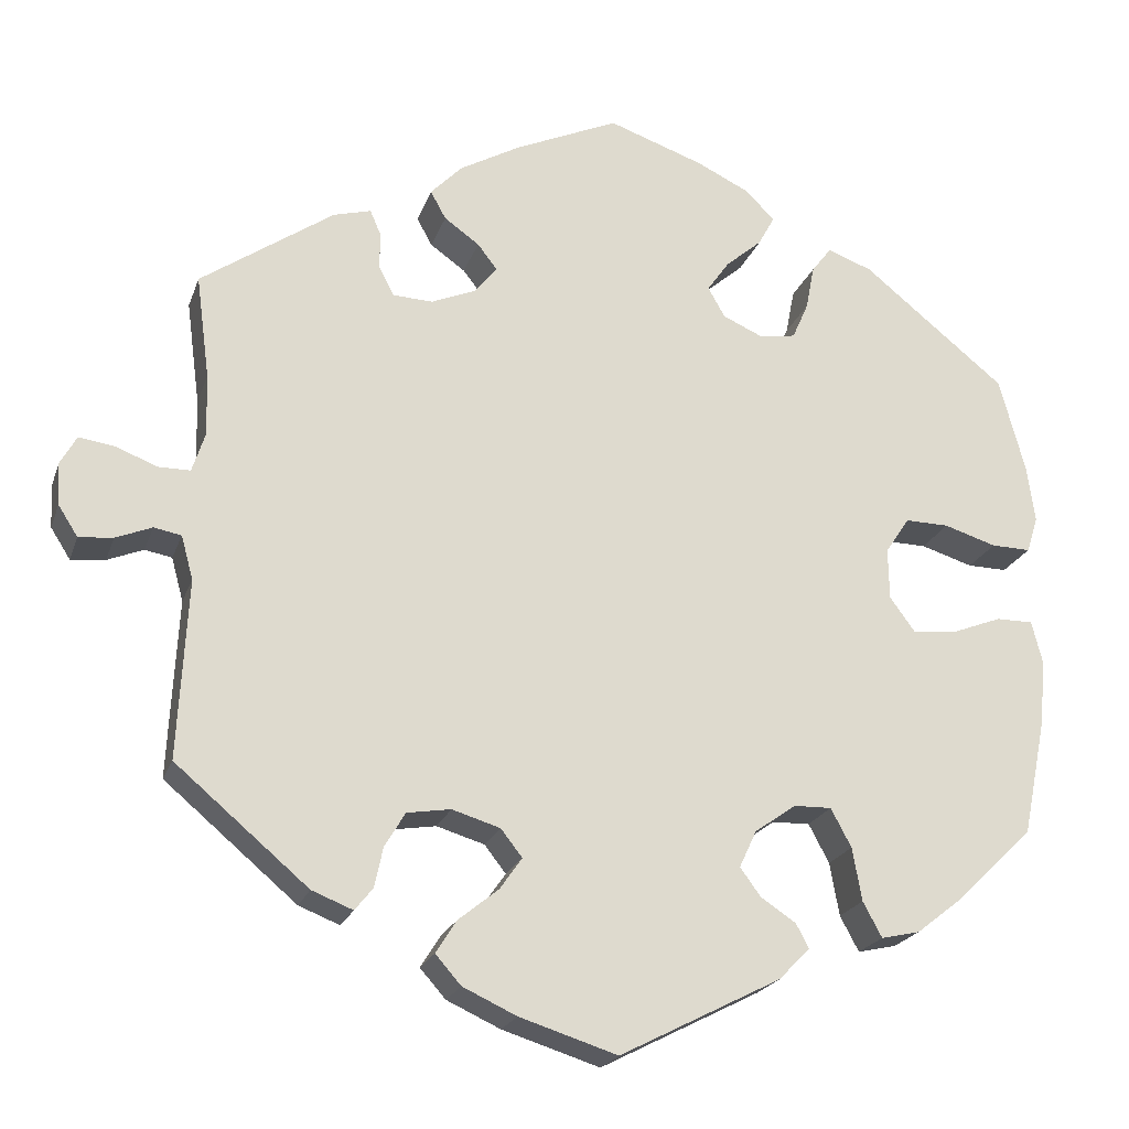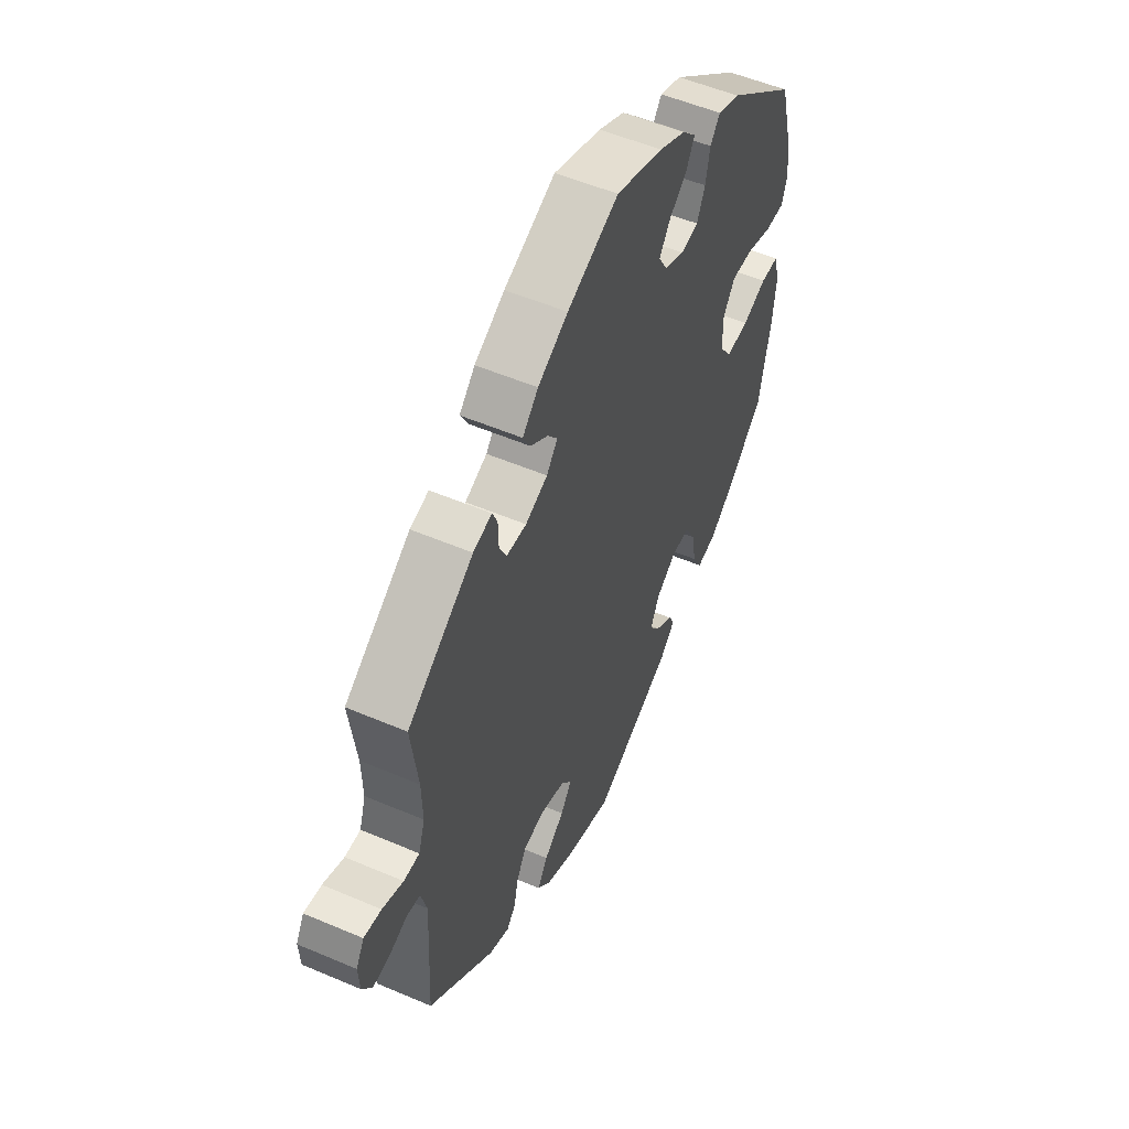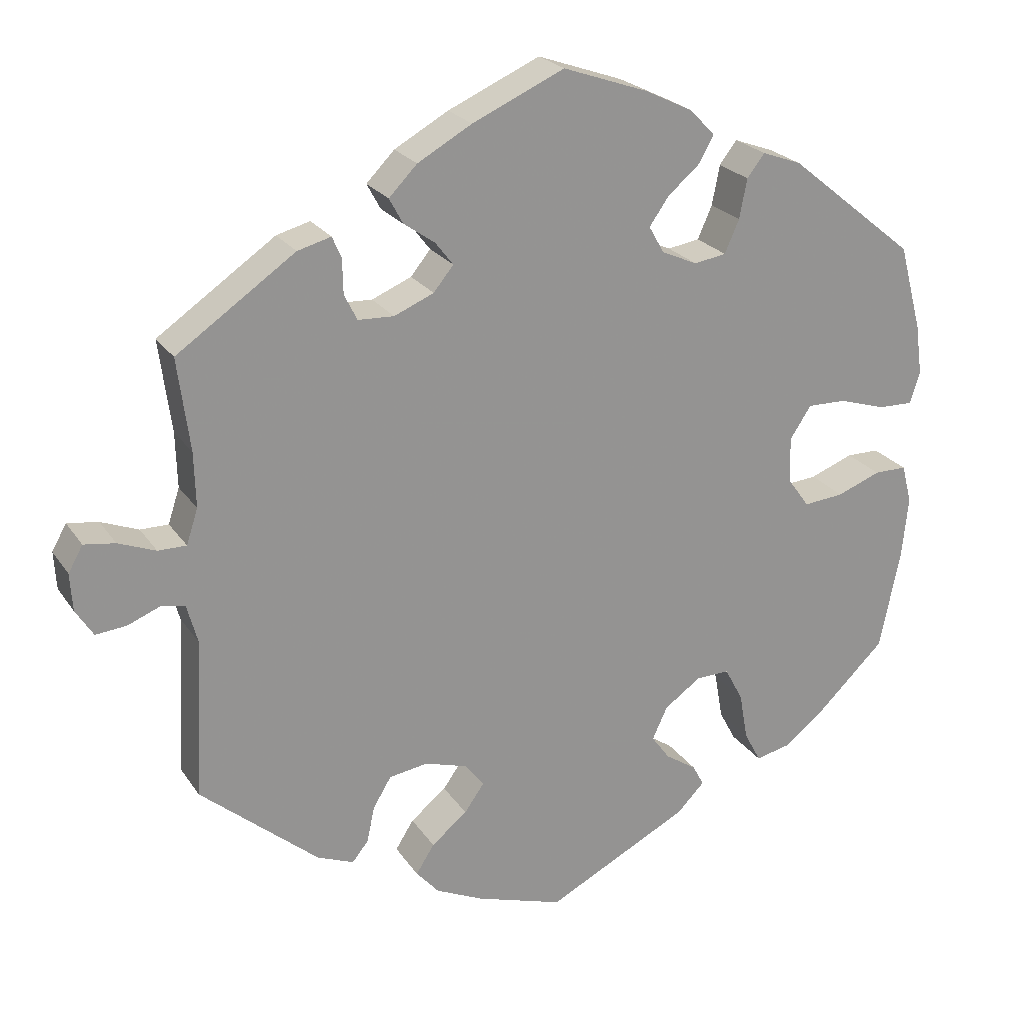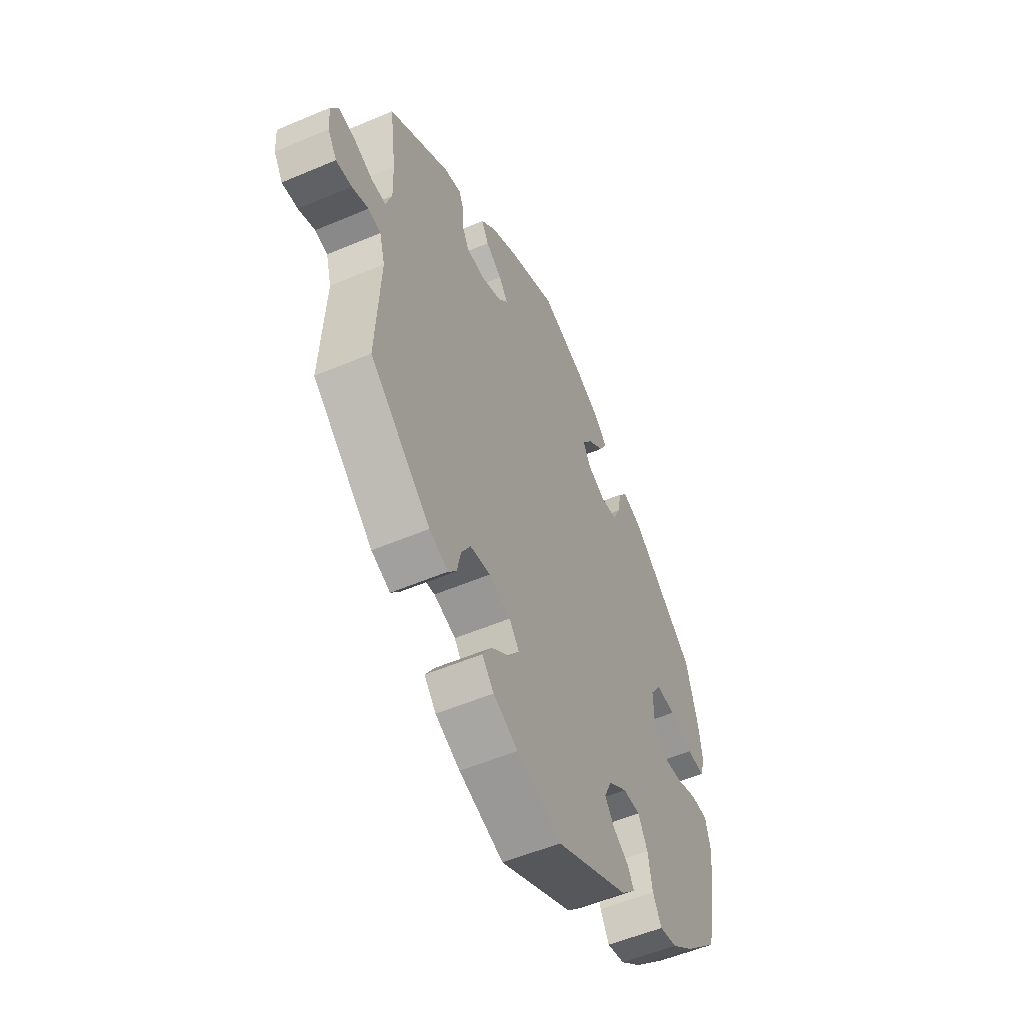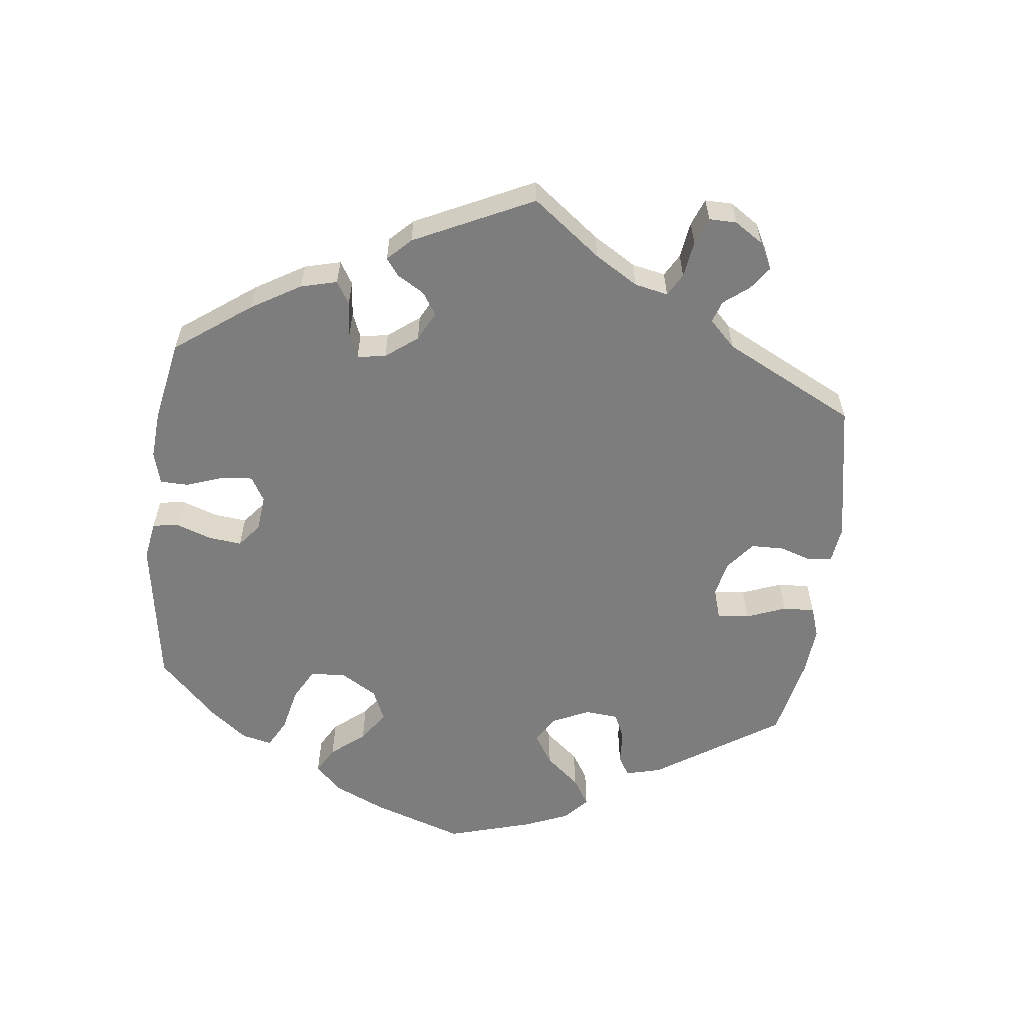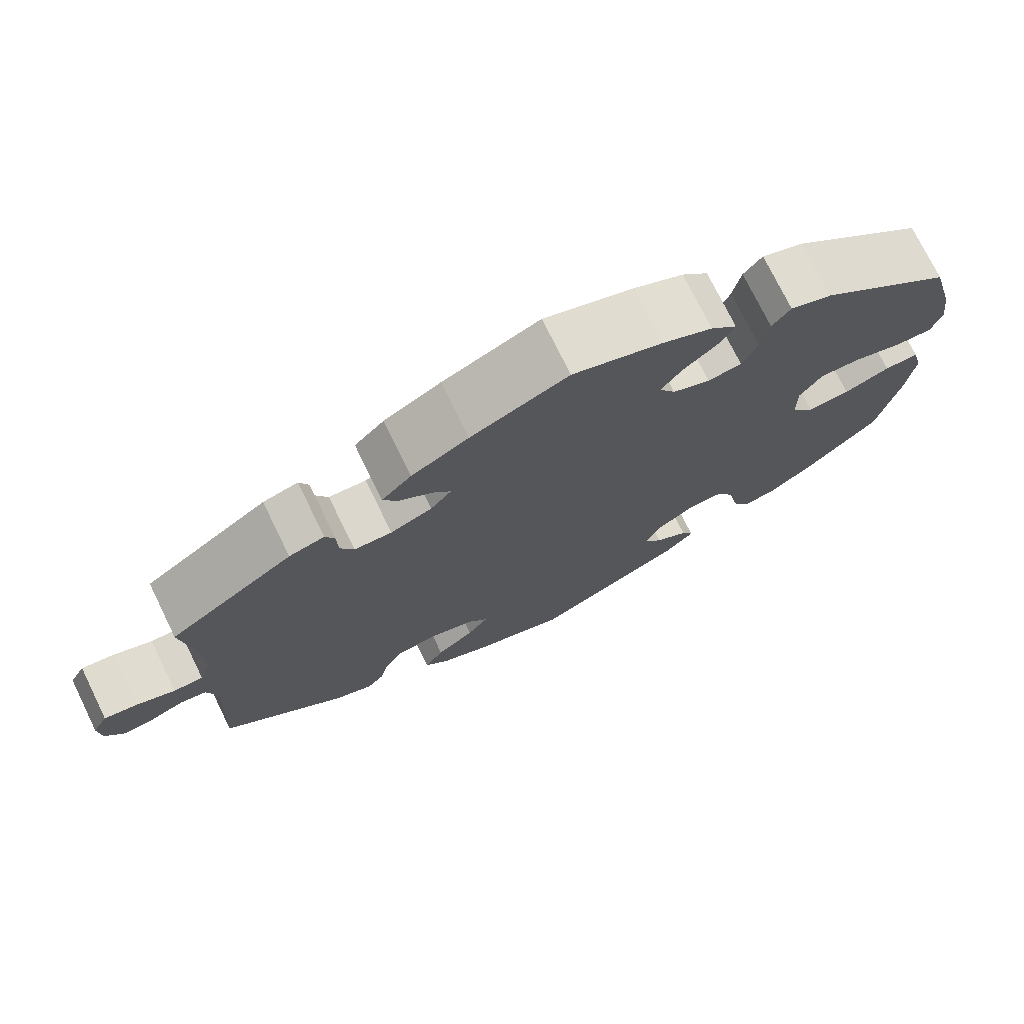
<metadata>
{"format":"obj","ext":"obj","renderer":"f3d","projection":"perspective","resolution":1024,"background":"white","views":[{"elev":-21.3,"azim":163.7,"up":"+Z"},{"elev":53.3,"azim":114.6,"up":"+Z"},{"elev":23.1,"azim":154.8,"up":"+Z"},{"elev":-54.0,"azim":114.4,"up":"+Z"},{"elev":-59.2,"azim":53.4,"up":"+Y"},{"elev":74.6,"azim":153.9,"up":"+Z"}]}
</metadata>
<code>
v 0.346 0.07 -0.419
v 0.298 0.07 -0.438
v 0.277 0.07 -0.412
v 0.267 0.07 -0.365
v 0.243 0.07 -0.325
v 0.192 0.07 -0.317
v 0.136 0.07 -0.334
v 0.111 0.07 -0.366
v 0.137 0.07 -0.403
v 0.184 0.07 -0.441
v 0.208 0.07 -0.479
v 0.178 0.07 -0.513
v 0.115 0.07 -0.542
v 0.001 0.07 -0.578
v -0.187 0.07 -0.482
v -0.223 0.07 -0.445
v -0.208 0.07 -0.417
v -0.167 0.07 -0.39
v -0.143 0.07 -0.357
v -0.163 0.07 -0.314
v -0.211 0.07 -0.28
v -0.255 0.07 -0.279
v -0.279 0.07 -0.324
v -0.29 0.07 -0.386
v -0.312 0.07 -0.427
v -0.357 0.07 -0.417
v -0.412 0.07 -0.374
v -0.501 0.07 -0.288
v -0.528 0.07 -0.155
v -0.536 0.07 -0.076
v -0.523 0.07 -0.025
v -0.48 0.07 -0.025
v -0.423 0.07 -0.047
v -0.37 0.07 -0.052
v -0.341 0.07 -0.012
v -0.34 0.07 0.048
v -0.368 0.07 0.09
v -0.419 0.07 0.089
v -0.48 0.07 0.07
v -0.526 0.07 0.069
v -0.539 0.07 0.111
v -0.53 0.07 0.177
v -0.5 0.07 0.289
v -0.333 0.07 0.424
v -0.281 0.07 0.443
v -0.258 0.07 0.413
v -0.248 0.07 0.361
v -0.229 0.07 0.318
v -0.187 0.07 0.311
v -0.14 0.07 0.332
v -0.12 0.07 0.367
v -0.146 0.07 0.404
v -0.188 0.07 0.44
v -0.207 0.07 0.475
v -0.174 0.07 0.509
v -0.112 0.07 0.539
v 0 0.07 0.578
v 0.121 0.07 0.524
v 0.192 0.07 0.484
v 0.229 0.07 0.446
v 0.211 0.07 0.413
v 0.17 0.07 0.384
v 0.147 0.07 0.354
v 0.173 0.07 0.322
v 0.225 0.07 0.3
v 0.272 0.07 0.302
v 0.289 0.07 0.336
v 0.29 0.07 0.381
v 0.302 0.07 0.409
v 0.346 0.07 0.397
v 0.501 0.07 0.29
v 0.485 0.07 0.169
v 0.483 0.07 0.097
v 0.498 0.07 0.051
v 0.535 0.07 0.051
v 0.584 0.07 0.07
v 0.625 0.07 0.076
v 0.644 0.07 0.042
v 0.641 0.07 -0.007
v 0.618 0.07 -0.043
v 0.578 0.07 -0.039
v 0.536 0.07 -0.022
v 0.504 0.07 -0.028
v 0.49 0.07 -0.079
v 0.501 0.07 -0.288
v 0.346 0 -0.419
v 0.298 0 -0.438
v 0.277 0 -0.412
v 0.267 0 -0.365
v 0.243 0 -0.325
v 0.192 0 -0.317
v 0.136 0 -0.334
v 0.111 0 -0.366
v 0.137 0 -0.403
v 0.184 0 -0.441
v 0.208 0 -0.479
v 0.178 0 -0.513
v 0.115 0 -0.542
v 0.001 0 -0.578
v -0.187 0 -0.482
v -0.223 0 -0.445
v -0.208 0 -0.417
v -0.167 0 -0.39
v -0.143 0 -0.357
v -0.163 0 -0.314
v -0.211 0 -0.28
v -0.255 0 -0.279
v -0.279 0 -0.324
v -0.29 0 -0.386
v -0.312 0 -0.427
v -0.357 0 -0.417
v -0.412 0 -0.374
v -0.501 0 -0.288
v -0.528 0 -0.155
v -0.536 0 -0.076
v -0.523 0 -0.025
v -0.48 0 -0.025
v -0.423 0 -0.047
v -0.37 0 -0.052
v -0.341 0 -0.012
v -0.34 0 0.048
v -0.368 0 0.09
v -0.419 0 0.089
v -0.48 0 0.07
v -0.526 0 0.069
v -0.539 0 0.111
v -0.53 0 0.177
v -0.5 0 0.289
v -0.333 0 0.424
v -0.281 0 0.443
v -0.258 0 0.413
v -0.248 0 0.361
v -0.229 0 0.318
v -0.187 0 0.311
v -0.14 0 0.332
v -0.12 0 0.367
v -0.146 0 0.404
v -0.188 0 0.44
v -0.207 0 0.475
v -0.174 0 0.509
v -0.112 0 0.539
v 0 0 0.578
v 0.121 0 0.524
v 0.192 0 0.484
v 0.229 0 0.446
v 0.211 0 0.413
v 0.17 0 0.384
v 0.147 0 0.354
v 0.173 0 0.322
v 0.225 0 0.3
v 0.272 0 0.302
v 0.289 0 0.336
v 0.29 0 0.381
v 0.302 0 0.409
v 0.346 0 0.397
v 0.501 0 0.29
v 0.485 0 0.169
v 0.483 0 0.097
v 0.498 0 0.051
v 0.535 0 0.051
v 0.584 0 0.07
v 0.625 0 0.076
v 0.644 0 0.042
v 0.641 0 -0.007
v 0.618 0 -0.043
v 0.578 0 -0.039
v 0.536 0 -0.022
v 0.504 0 -0.028
v 0.49 0 -0.079
v 0.501 0 -0.288
f 84 85 1 2
f 83 84 2 3
f 79 80 81 82
f 77 78 79 82
f 75 76 77 82
f 74 75 82 83
f 73 74 83 3
f 69 70 71 72
f 67 68 69 72
f 66 67 72 73
f 65 66 73 3
f 59 60 61 62
f 59 62 63
f 58 59 63
f 57 58 63
f 56 57 63
f 55 56 63 64
f 52 53 54 55
f 51 52 55 64
f 44 45 46 47
f 44 47 48
f 43 44 48
f 42 43 48 49
f 38 39 40 41
f 37 38 41 42
f 30 31 32 33
f 30 33 34
f 29 30 34
f 28 29 34
f 27 28 34 35
f 23 24 25 26
f 22 23 26 27
f 15 16 17 18
f 15 18 19
f 14 15 19
f 13 14 19 20
f 9 10 11 12
f 8 9 12 13
f 64 65 3 4
f 50 51 64 4
f 37 42 49
f 36 37 49 50
f 35 36 50
f 22 27 35 50
f 21 22 50
f 20 21 50
f 8 13 20 50
f 7 8 50
f 6 7 50
f 5 6 50
f 4 5 50
f 87 86 170 169
f 88 87 169 168
f 167 166 165 164
f 167 164 163 162
f 167 162 161 160
f 168 167 160 159
f 88 168 159 158
f 157 156 155 154
f 157 154 153 152
f 158 157 152 151
f 88 158 151 150
f 147 146 145 144
f 148 147 144
f 148 144 143
f 148 143 142
f 148 142 141
f 149 148 141 140
f 140 139 138 137
f 149 140 137 136
f 132 131 130 129
f 133 132 129
f 133 129 128
f 134 133 128 127
f 126 125 124 123
f 127 126 123 122
f 118 117 116 115
f 119 118 115
f 119 115 114
f 119 114 113
f 120 119 113 112
f 111 110 109 108
f 112 111 108 107
f 103 102 101 100
f 104 103 100
f 104 100 99
f 105 104 99 98
f 97 96 95 94
f 98 97 94 93
f 89 88 150 149
f 89 149 136 135
f 134 127 122
f 135 134 122 121
f 135 121 120
f 135 120 112 107
f 135 107 106
f 135 106 105
f 135 105 98 93
f 135 93 92
f 135 92 91
f 135 91 90
f 135 90 89
f 1 86 87 2
f 2 87 88 3
f 3 88 89 4
f 4 89 90 5
f 5 90 91 6
f 6 91 92 7
f 7 92 93 8
f 8 93 94 9
f 9 94 95 10
f 10 95 96 11
f 11 96 97 12
f 12 97 98 13
f 13 98 99 14
f 14 99 100 15
f 15 100 101 16
f 16 101 102 17
f 17 102 103 18
f 18 103 104 19
f 19 104 105 20
f 20 105 106 21
f 21 106 107 22
f 22 107 108 23
f 23 108 109 24
f 24 109 110 25
f 25 110 111 26
f 26 111 112 27
f 27 112 113 28
f 28 113 114 29
f 29 114 115 30
f 30 115 116 31
f 31 116 117 32
f 32 117 118 33
f 33 118 119 34
f 34 119 120 35
f 35 120 121 36
f 36 121 122 37
f 37 122 123 38
f 38 123 124 39
f 39 124 125 40
f 40 125 126 41
f 41 126 127 42
f 42 127 128 43
f 43 128 129 44
f 44 129 130 45
f 45 130 131 46
f 46 131 132 47
f 47 132 133 48
f 48 133 134 49
f 49 134 135 50
f 50 135 136 51
f 51 136 137 52
f 52 137 138 53
f 53 138 139 54
f 54 139 140 55
f 55 140 141 56
f 56 141 142 57
f 57 142 143 58
f 58 143 144 59
f 59 144 145 60
f 60 145 146 61
f 61 146 147 62
f 62 147 148 63
f 63 148 149 64
f 64 149 150 65
f 65 150 151 66
f 66 151 152 67
f 67 152 153 68
f 68 153 154 69
f 69 154 155 70
f 70 155 156 71
f 71 156 157 72
f 72 157 158 73
f 73 158 159 74
f 74 159 160 75
f 75 160 161 76
f 76 161 162 77
f 77 162 163 78
f 78 163 164 79
f 79 164 165 80
f 80 165 166 81
f 81 166 167 82
f 82 167 168 83
f 83 168 169 84
f 84 169 170 85
f 85 170 86 1

</code>
